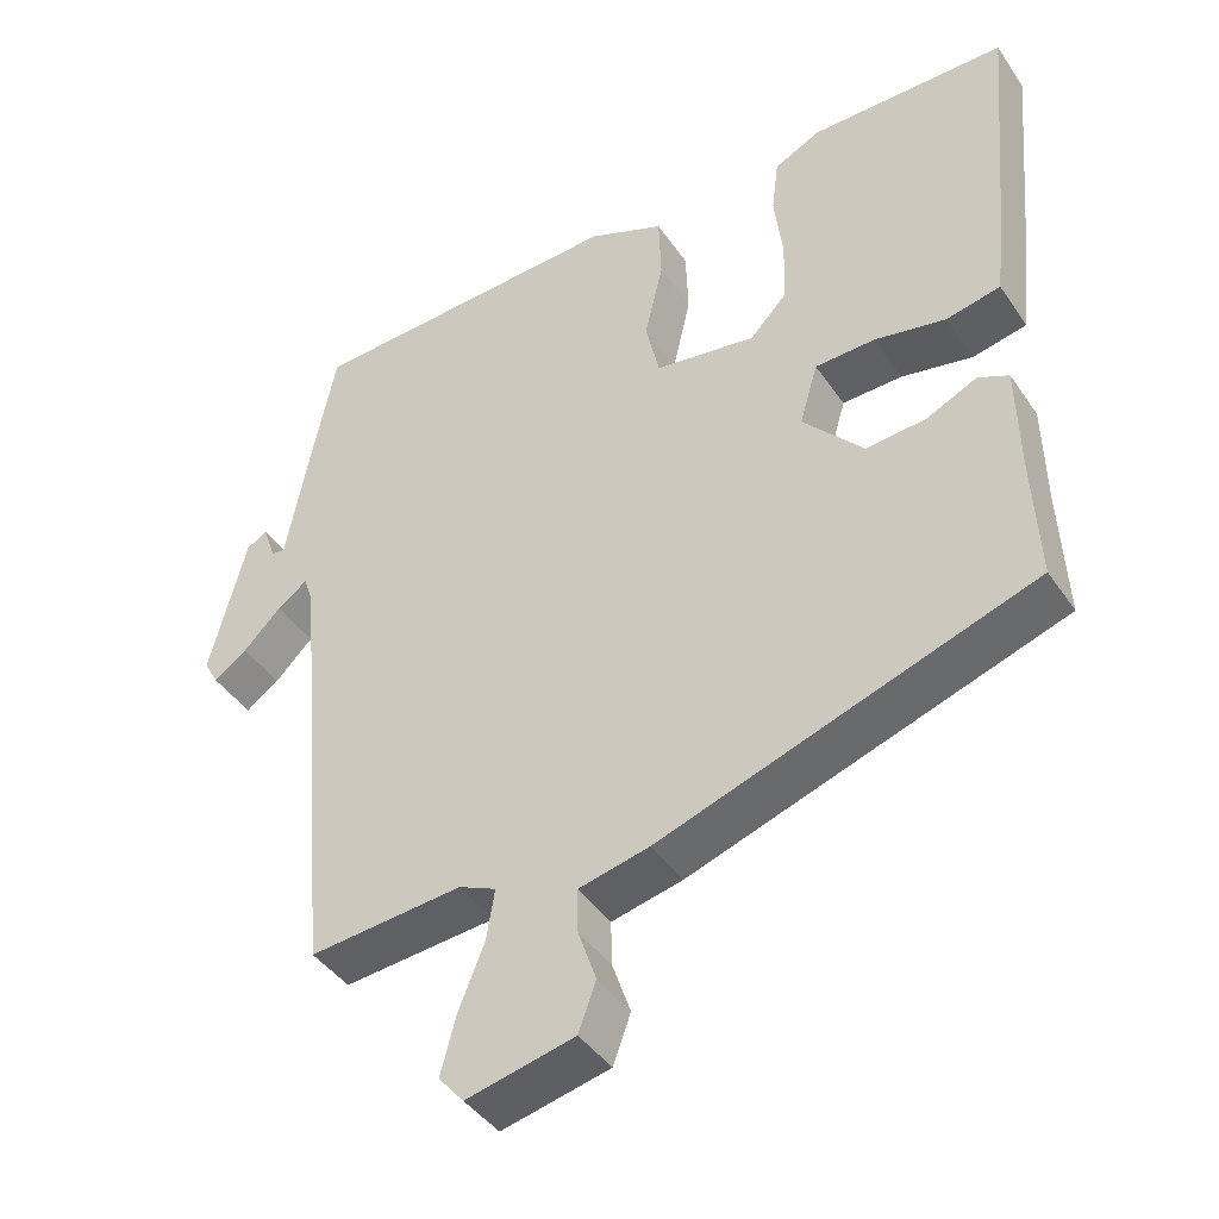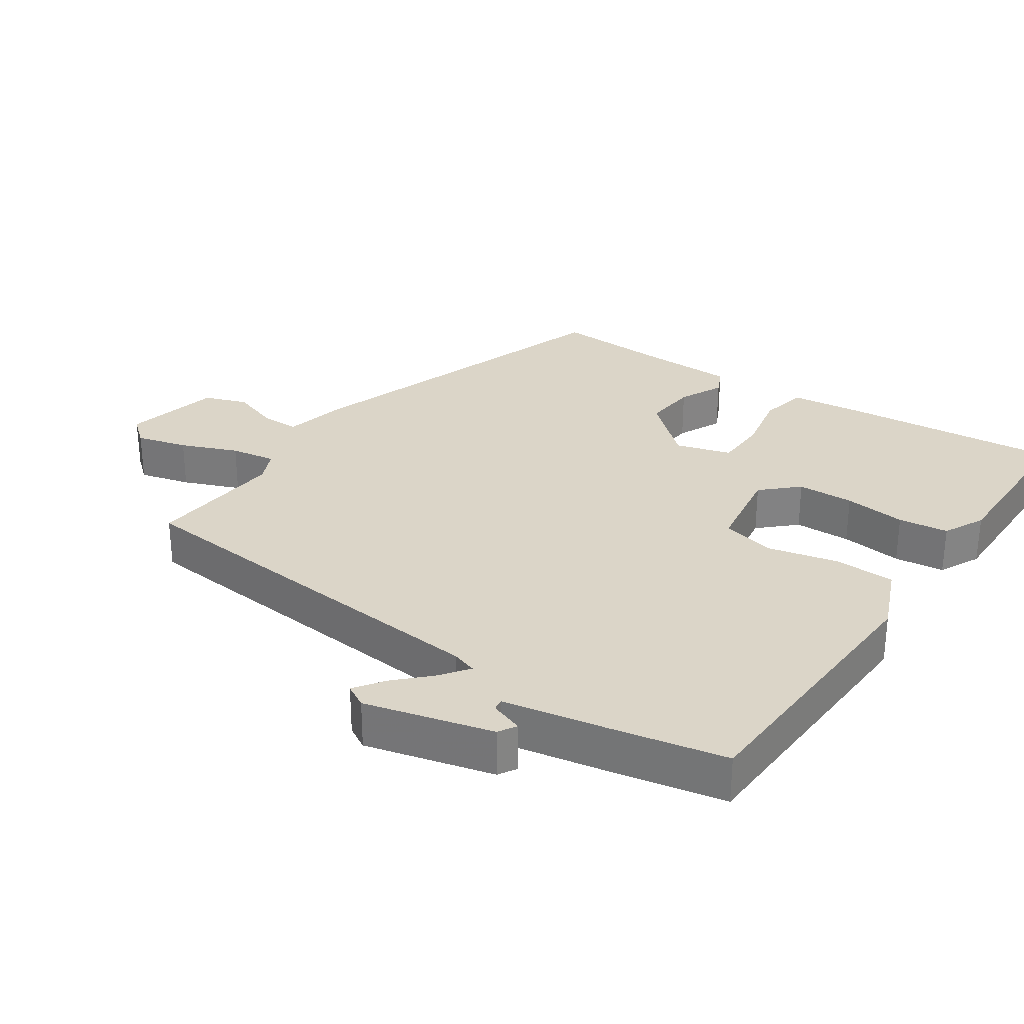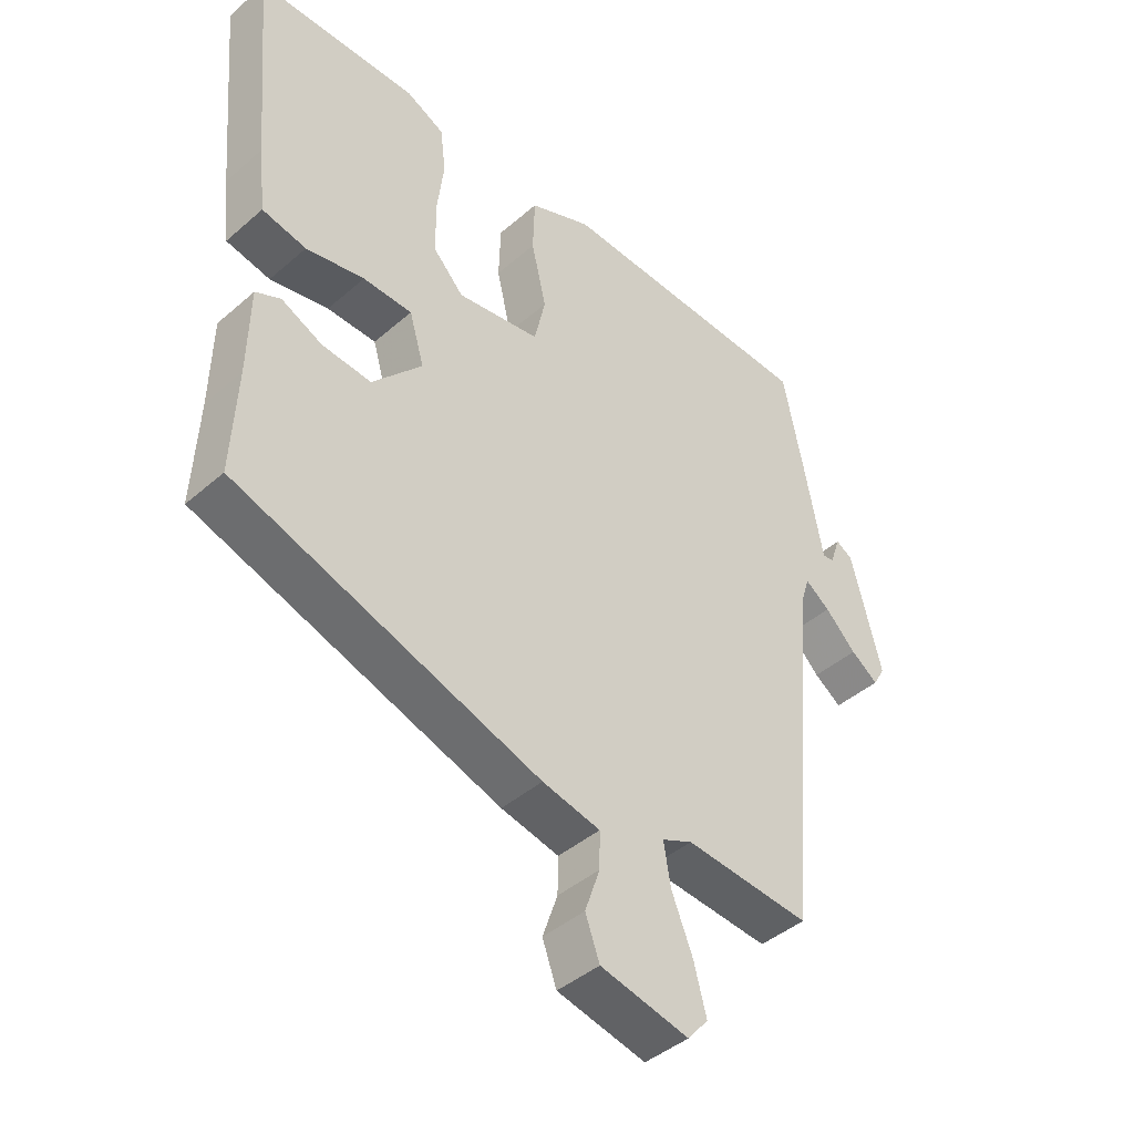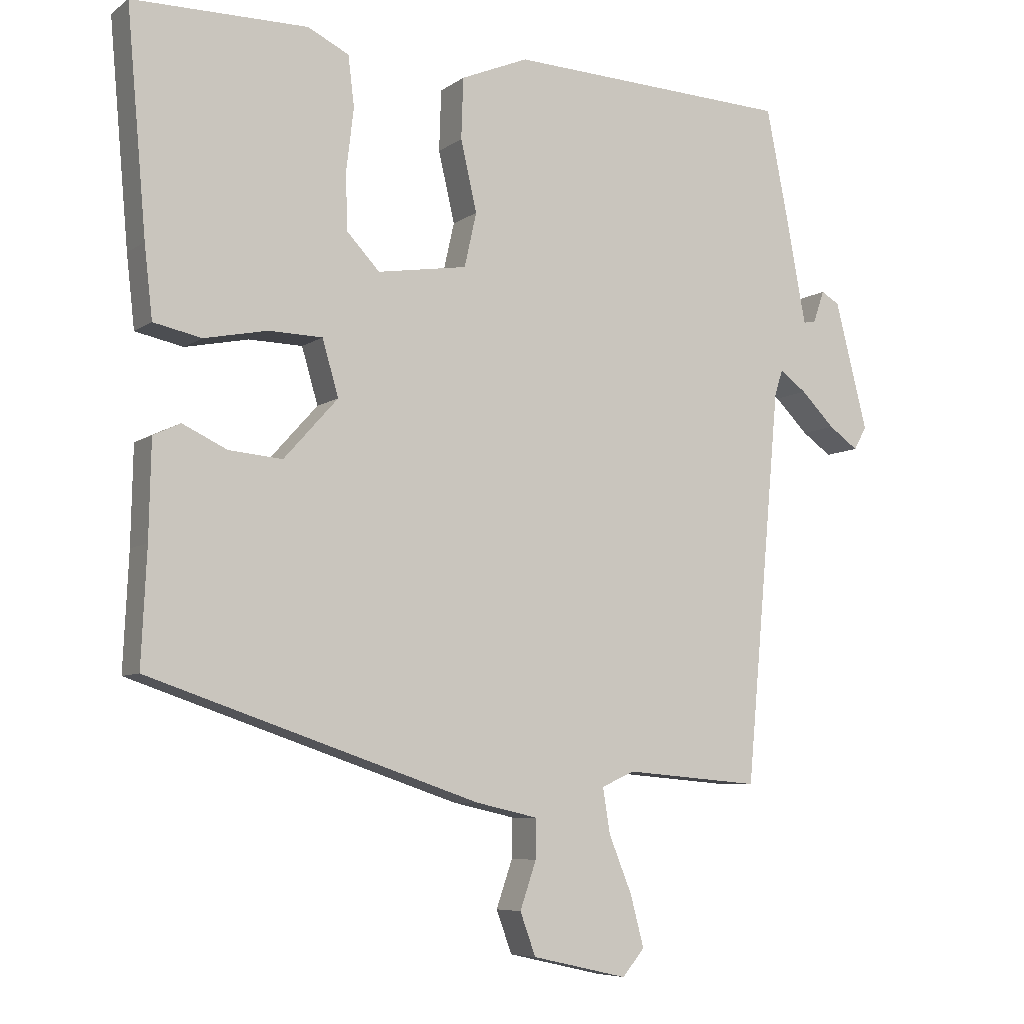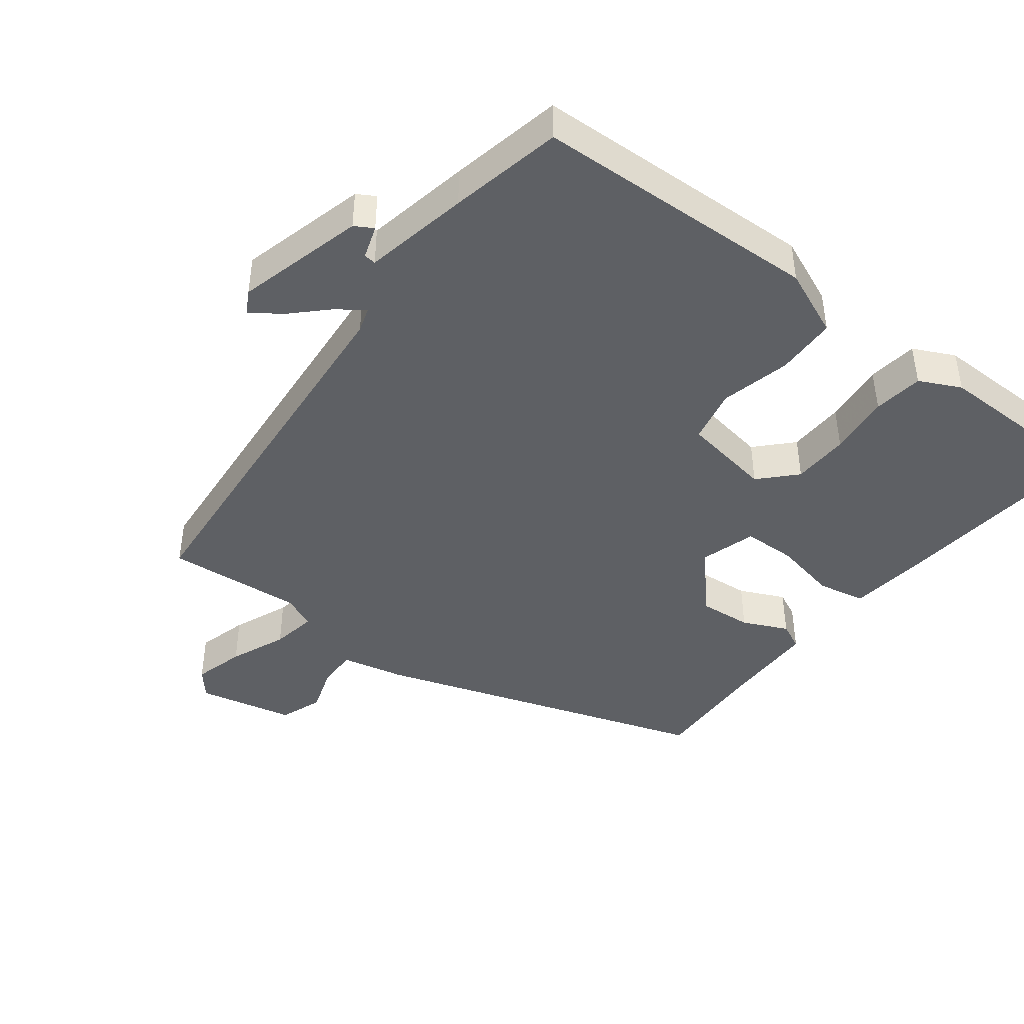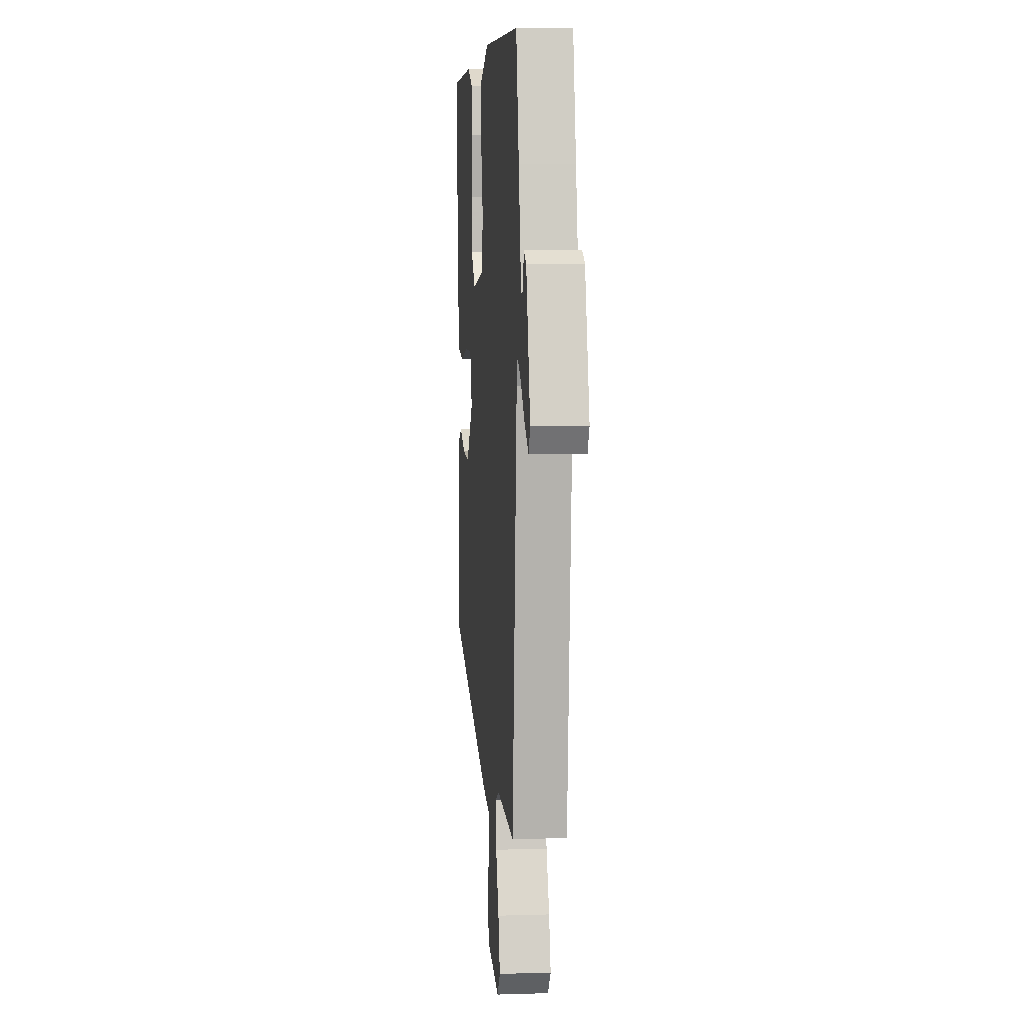
<metadata>
{"format":"obj","ext":"obj","renderer":"f3d","projection":"perspective","resolution":1024,"background":"white","views":[{"elev":-42.6,"azim":31.6,"up":"+Z"},{"elev":29.6,"azim":-55.7,"up":"+Y"},{"elev":-42.9,"azim":135.8,"up":"+Z"},{"elev":-6.9,"azim":151.7,"up":"+Z"},{"elev":-43.1,"azim":-37.8,"up":"+Y"},{"elev":5.7,"azim":-95.4,"up":"+Z"}]}
</metadata>
<code>
v -0.499 0.07 0.522
v -0.077 0.07 0.54
v 0.023 0.07 0.498
v 0.026 0.07 0.408
v 0.002 0.07 0.304
v 0.02 0.07 0.224
v 0.153 0.07 0.203
v 0.202 0.07 0.255
v 0.204 0.07 0.339
v 0.193 0.07 0.431
v 0.202 0.07 0.505
v 0.263 0.07 0.535
v 0.522 0.07 0.533
v 0.493 0.07 0.207
v 0.481 0.07 0.101
v 0.41 0.07 0.086
v 0.316 0.07 0.105
v 0.237 0.07 0.103
v 0.213 0.07 0.021
v 0.293 0.07 -0.068
v 0.372 0.07 -0.061
v 0.438 0.07 -0.03
v 0.478 0.07 -0.049
v 0.481 0.07 -0.191
v 0.489 0.07 -0.36
v -0.001 0.07 -0.525
v -0.094 0.07 -0.546
v -0.093 0.07 -0.604
v -0.069 0.07 -0.674
v -0.092 0.07 -0.737
v -0.234 0.07 -0.769
v -0.267 0.07 -0.73
v -0.247 0.07 -0.654
v -0.213 0.07 -0.57
v -0.202 0.07 -0.503
v -0.251 0.07 -0.481
v -0.453 0.07 -0.498
v -0.506 0.07 0.085
v -0.518 0.07 0.122
v -0.558 0.07 0.093
v -0.608 0.07 0.043
v -0.652 0.07 0.012
v -0.671 0.07 0.046
v -0.623 0.07 0.235
v -0.596 0.07 0.251
v -0.579 0.07 0.202
v -0.561 0.07 0.2
v -0.532 0.07 0.356
v -0.499 0 0.522
v -0.077 0 0.54
v 0.023 0 0.498
v 0.026 0 0.408
v 0.002 0 0.304
v 0.02 0 0.224
v 0.153 0 0.203
v 0.202 0 0.255
v 0.204 0 0.339
v 0.193 0 0.431
v 0.202 0 0.505
v 0.263 0 0.535
v 0.522 0 0.533
v 0.493 0 0.207
v 0.481 0 0.101
v 0.41 0 0.086
v 0.316 0 0.105
v 0.237 0 0.103
v 0.213 0 0.021
v 0.293 0 -0.068
v 0.372 0 -0.061
v 0.438 0 -0.03
v 0.478 0 -0.049
v 0.481 0 -0.191
v 0.489 0 -0.36
v -0.001 0 -0.525
v -0.094 0 -0.546
v -0.093 0 -0.604
v -0.069 0 -0.674
v -0.092 0 -0.737
v -0.234 0 -0.769
v -0.267 0 -0.73
v -0.247 0 -0.654
v -0.213 0 -0.57
v -0.202 0 -0.503
v -0.251 0 -0.481
v -0.453 0 -0.498
v -0.506 0 0.085
v -0.518 0 0.122
v -0.558 0 0.093
v -0.608 0 0.043
v -0.652 0 0.012
v -0.671 0 0.046
v -0.623 0 0.235
v -0.596 0 0.251
v -0.579 0 0.202
v -0.561 0 0.2
v -0.532 0 0.356
f 47 48 1 2
f 43 44 45 46
f 43 46 47
f 40 41 42 43
f 39 40 43 47
f 36 37 38
f 35 36 38 39
f 31 32 33 34
f 31 34 35
f 28 29 30 31
f 27 28 31 35
f 24 25 26 27
f 24 27 35 39
f 21 22 23 24
f 20 21 24
f 14 15 16 17
f 14 17 18
f 13 14 18
f 12 13 18
f 9 10 11 12
f 8 9 12 18
f 7 8 18 19
f 2 3 4 5
f 2 5 6
f 47 2 6
f 20 24 39 47
f 19 20 47 6
f 6 7 19
f 50 49 96 95
f 94 93 92 91
f 95 94 91
f 91 90 89 88
f 95 91 88 87
f 86 85 84
f 87 86 84 83
f 82 81 80 79
f 83 82 79
f 79 78 77 76
f 83 79 76 75
f 75 74 73 72
f 87 83 75 72
f 72 71 70 69
f 72 69 68
f 65 64 63 62
f 66 65 62
f 66 62 61
f 66 61 60
f 60 59 58 57
f 66 60 57 56
f 67 66 56 55
f 53 52 51 50
f 54 53 50
f 54 50 95
f 95 87 72 68
f 54 95 68 67
f 67 55 54
f 1 49 50 2
f 2 50 51 3
f 3 51 52 4
f 4 52 53 5
f 5 53 54 6
f 6 54 55 7
f 7 55 56 8
f 8 56 57 9
f 9 57 58 10
f 10 58 59 11
f 11 59 60 12
f 12 60 61 13
f 13 61 62 14
f 14 62 63 15
f 15 63 64 16
f 16 64 65 17
f 17 65 66 18
f 18 66 67 19
f 19 67 68 20
f 20 68 69 21
f 21 69 70 22
f 22 70 71 23
f 23 71 72 24
f 24 72 73 25
f 25 73 74 26
f 26 74 75 27
f 27 75 76 28
f 28 76 77 29
f 29 77 78 30
f 30 78 79 31
f 31 79 80 32
f 32 80 81 33
f 33 81 82 34
f 34 82 83 35
f 35 83 84 36
f 36 84 85 37
f 37 85 86 38
f 38 86 87 39
f 39 87 88 40
f 40 88 89 41
f 41 89 90 42
f 42 90 91 43
f 43 91 92 44
f 44 92 93 45
f 45 93 94 46
f 46 94 95 47
f 47 95 96 48
f 48 96 49 1

</code>
